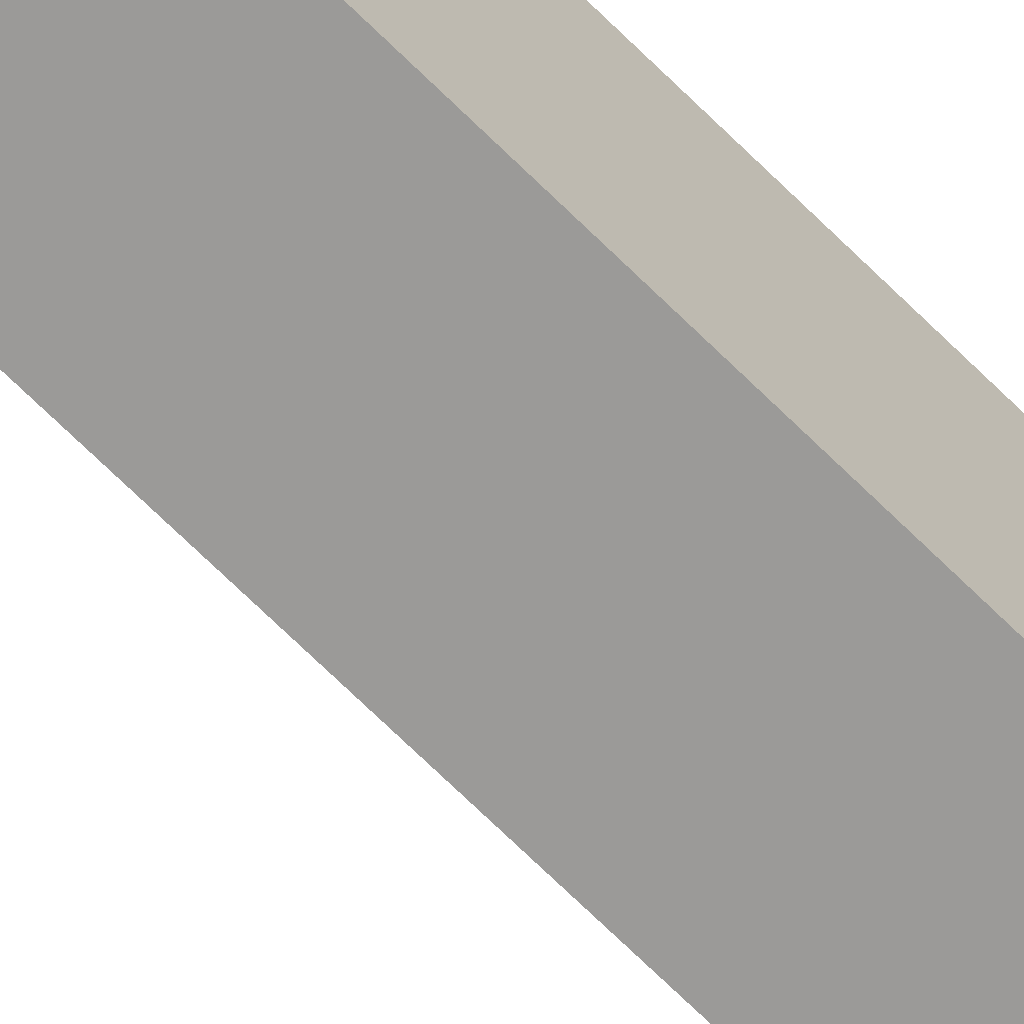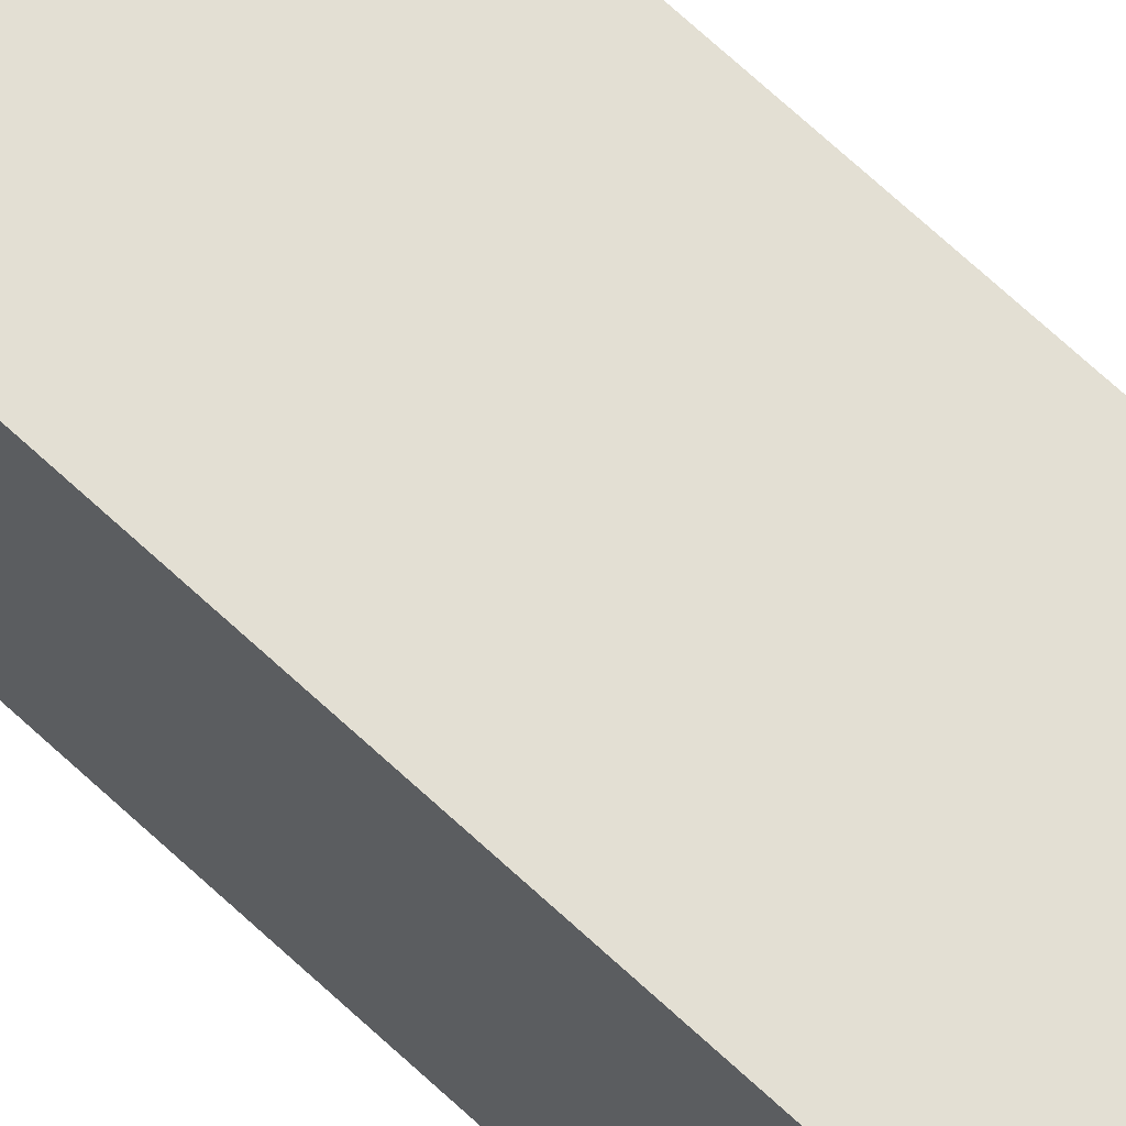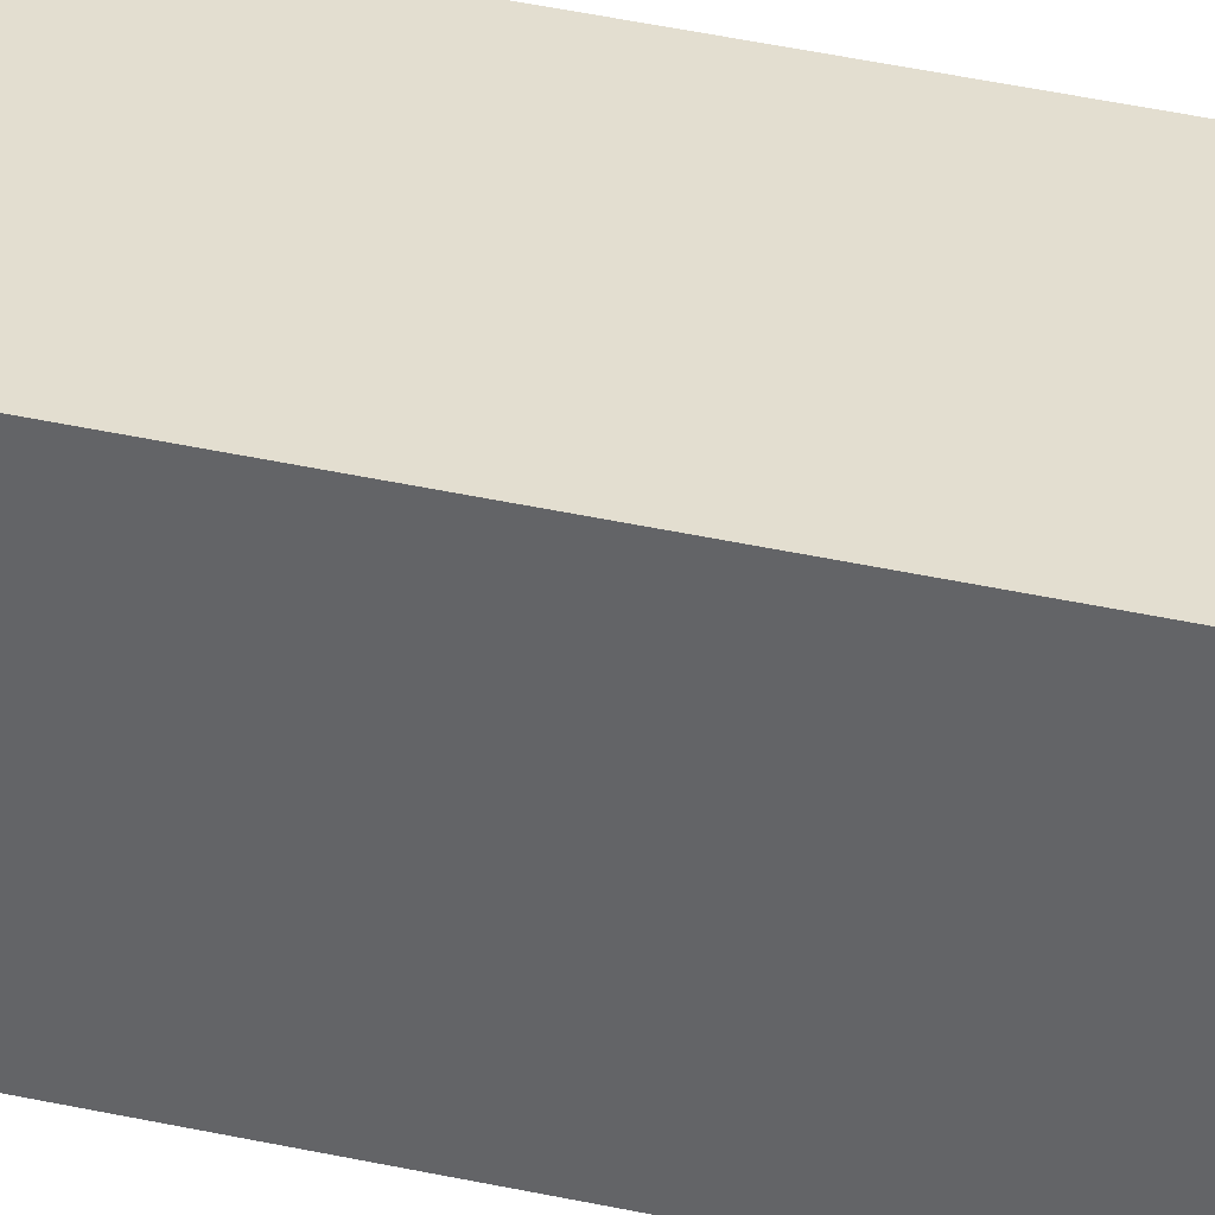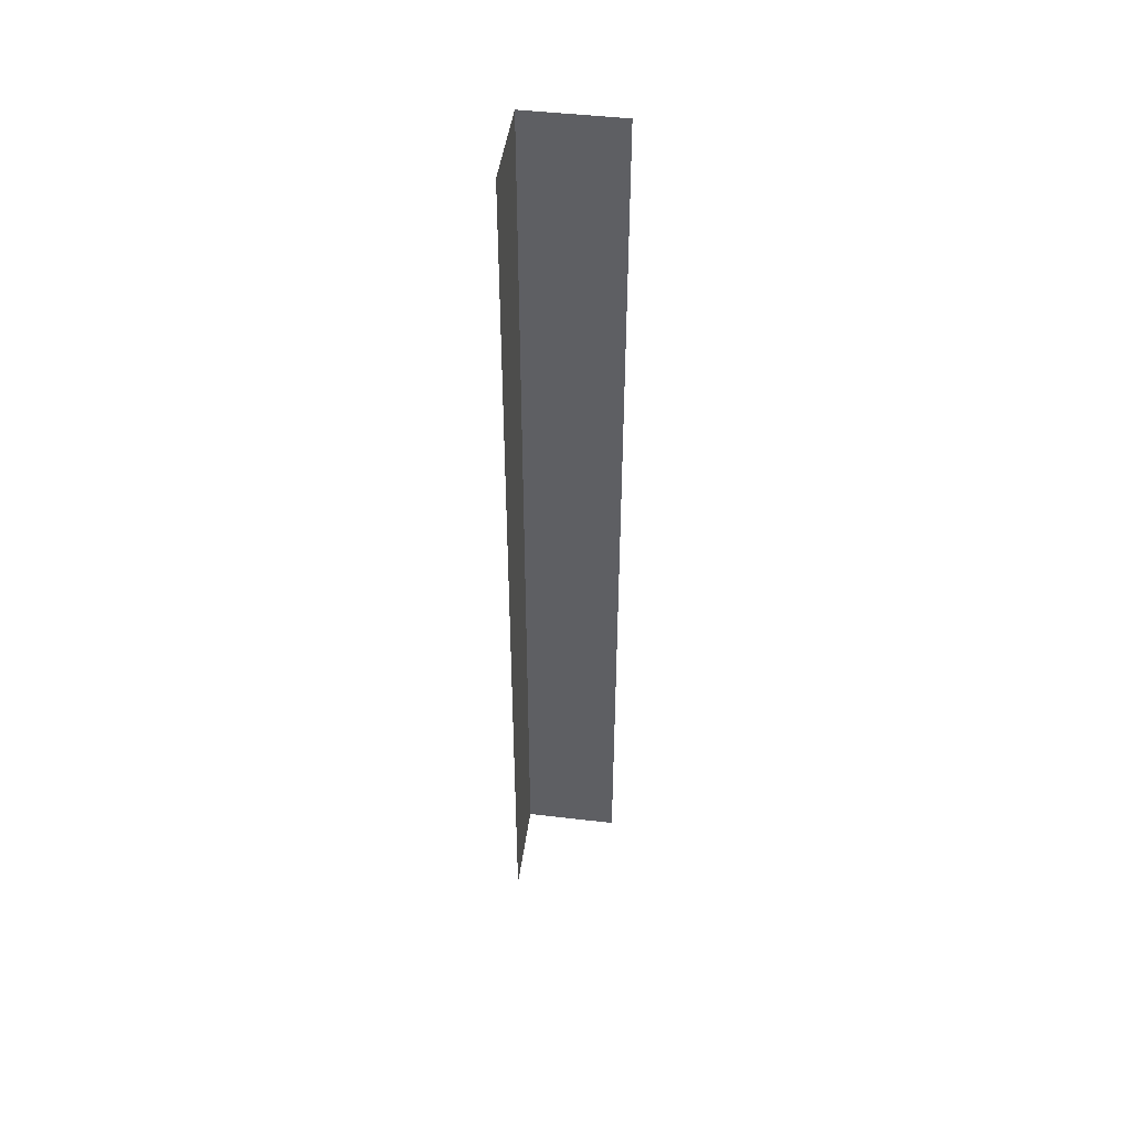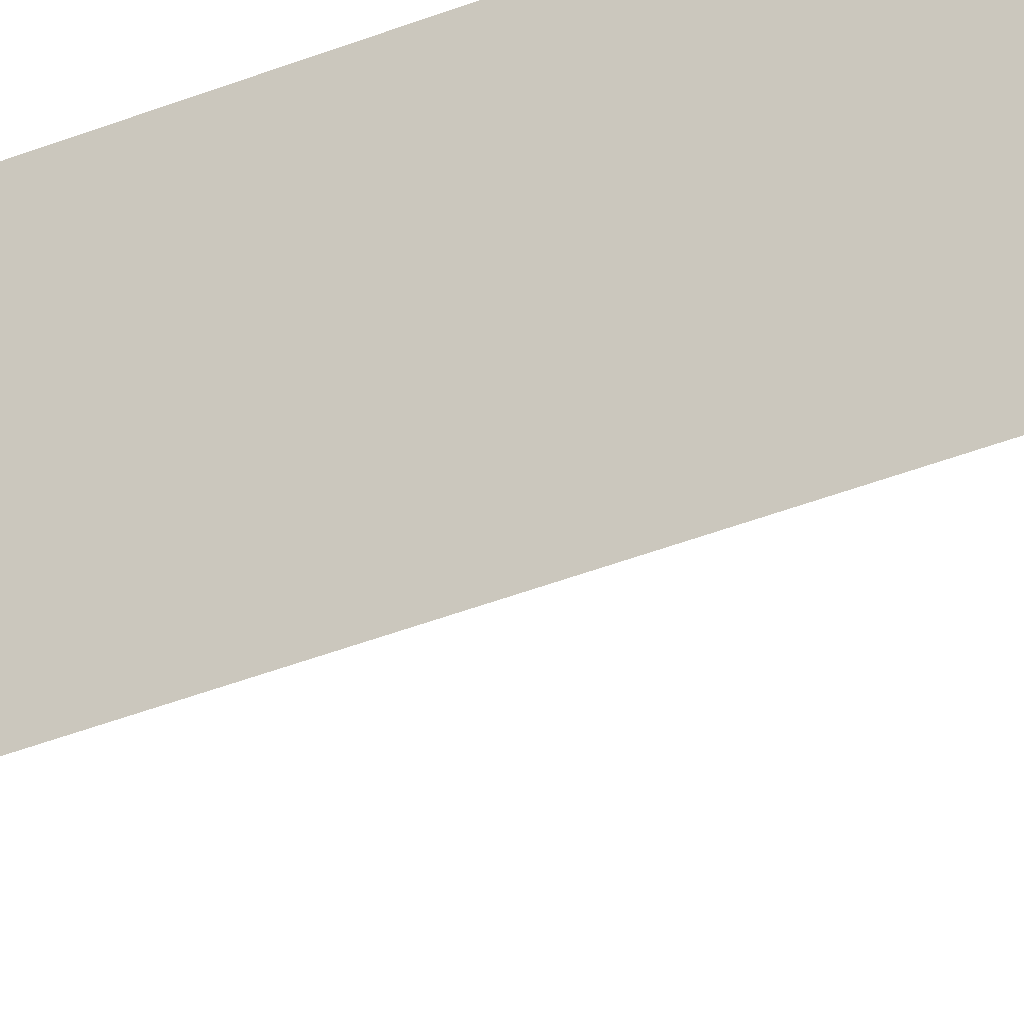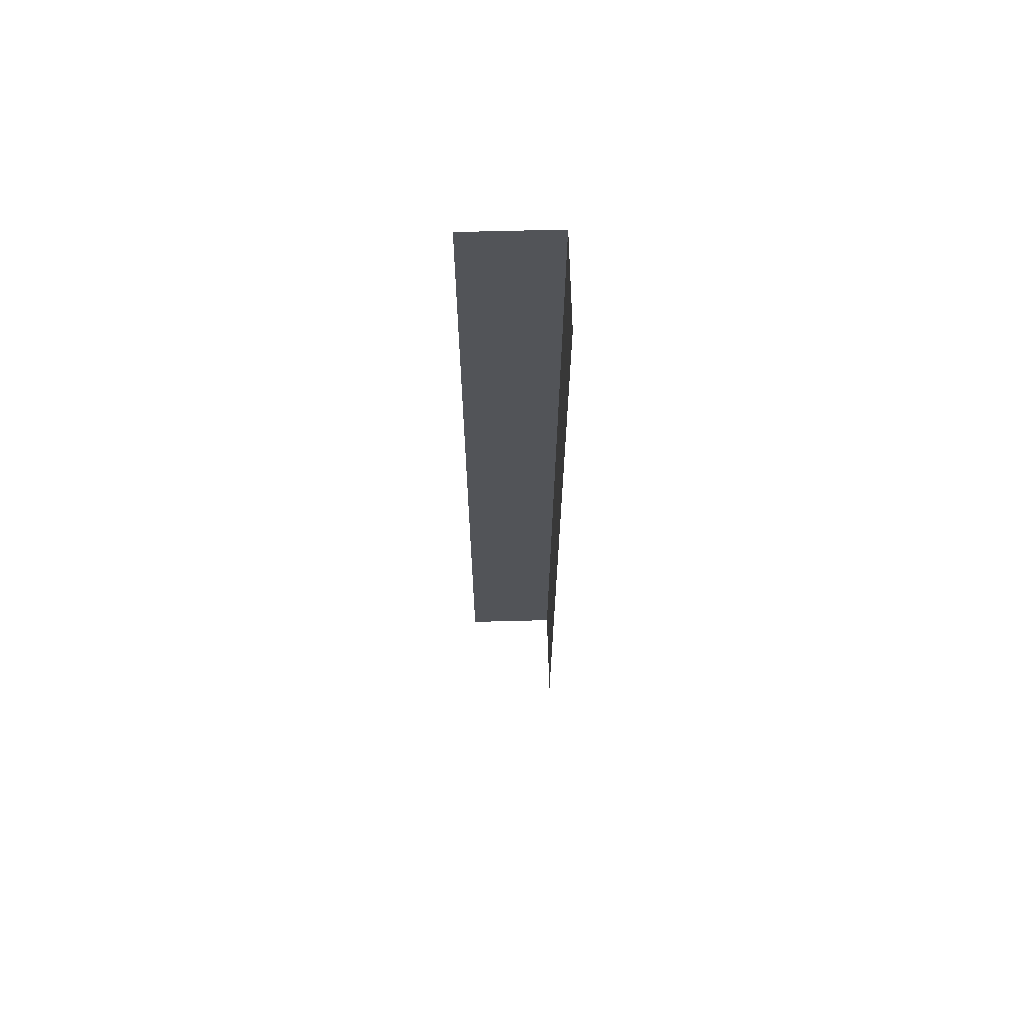
<metadata>
{"format":"obj","ext":"obj","renderer":"f3d","projection":"perspective","resolution":1024,"background":"white","views":[{"elev":-69.4,"azim":45.2,"up":"+Z"},{"elev":67.0,"azim":133.4,"up":"+Z"},{"elev":35.7,"azim":106.9,"up":"+Z"},{"elev":46.5,"azim":-172.3,"up":"+Y"},{"elev":-32.1,"azim":120.8,"up":"+Z"},{"elev":66.7,"azim":-91.5,"up":"+Y"}]}
</metadata>
<code>
o Inner_Corner_Wall
v 0 0 0.1
v 0.1 0 0
v 0 1 0.1
v 0.1 1 0
v 0.1 0 0.1
v 0.1 1 0.1
f 4 5 6
f 3 5 1
f 4 2 5
f 3 6 5

</code>
